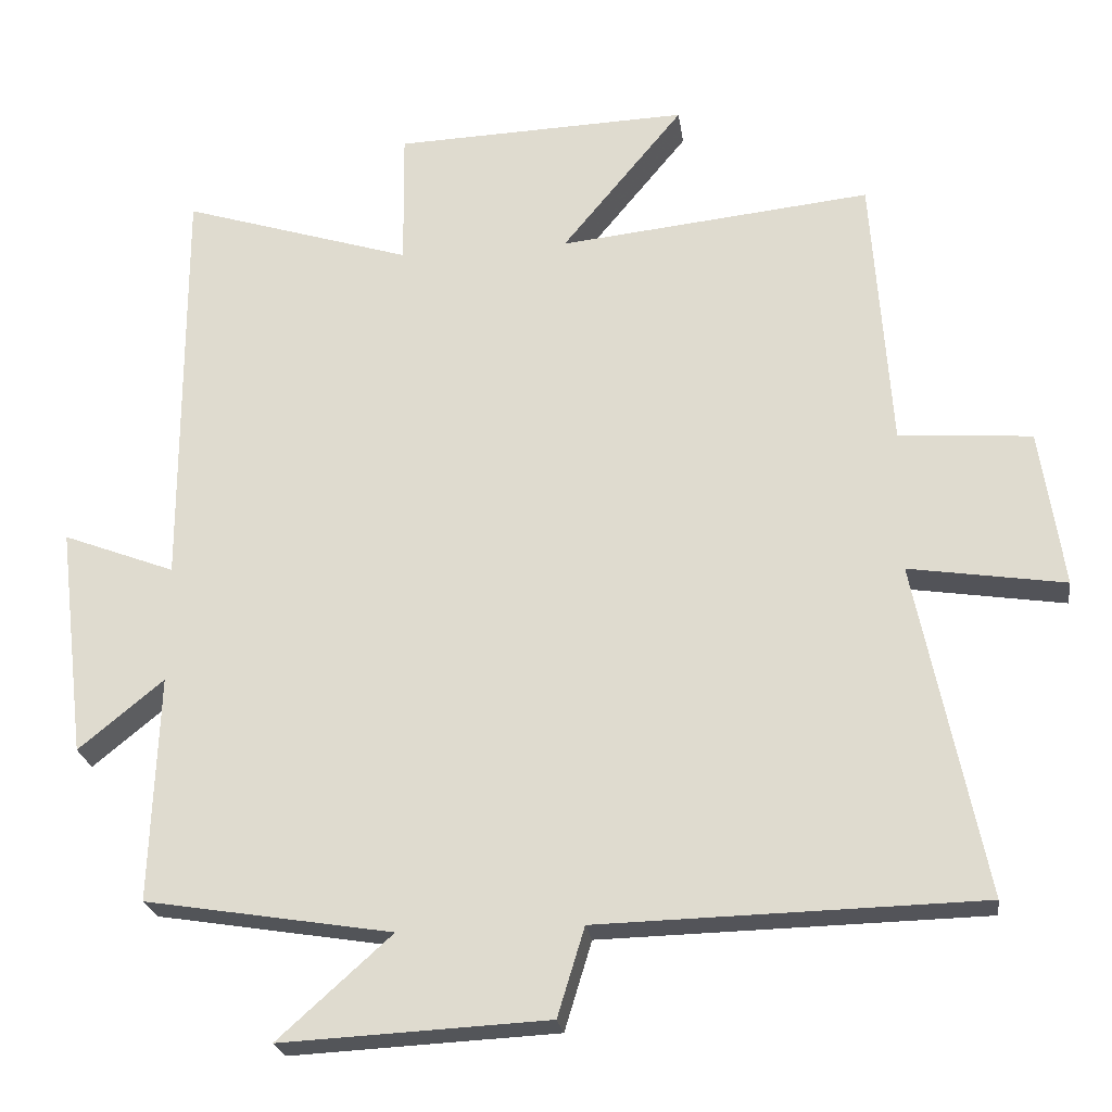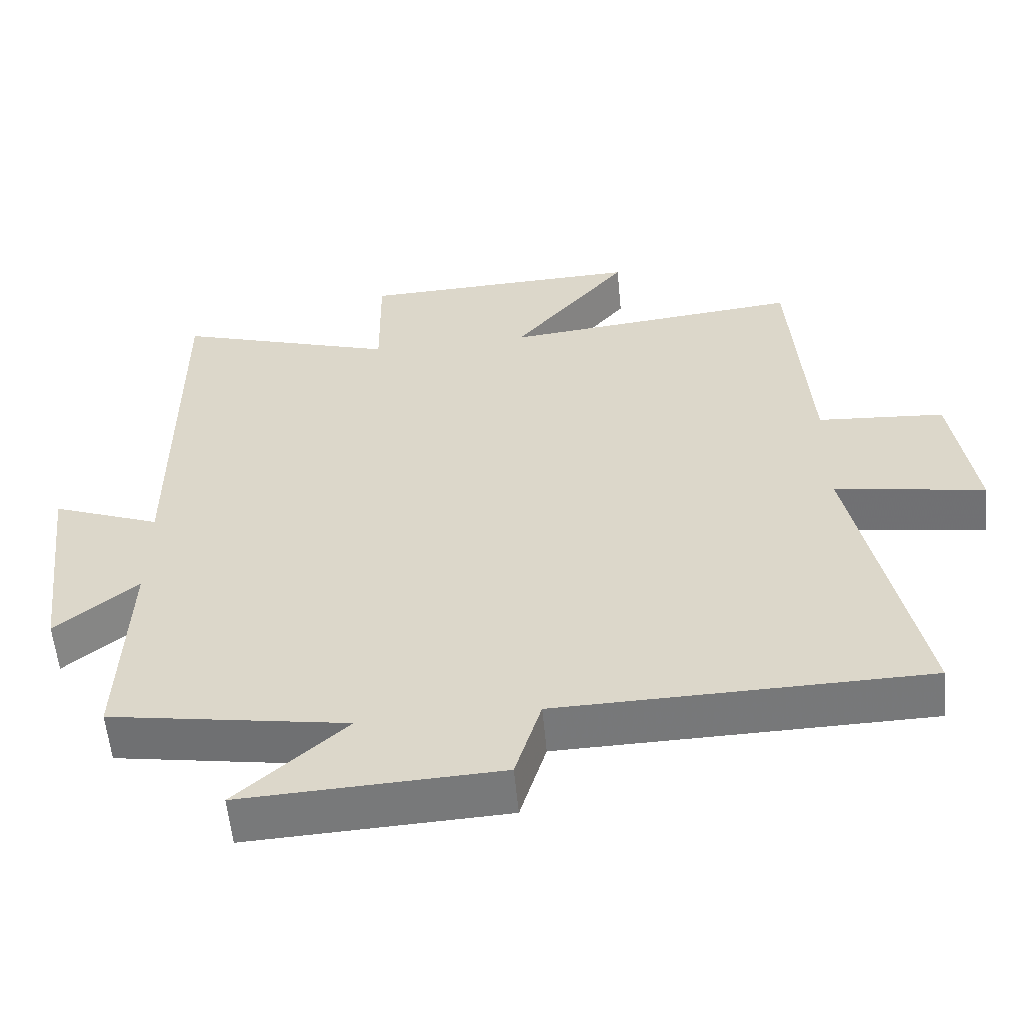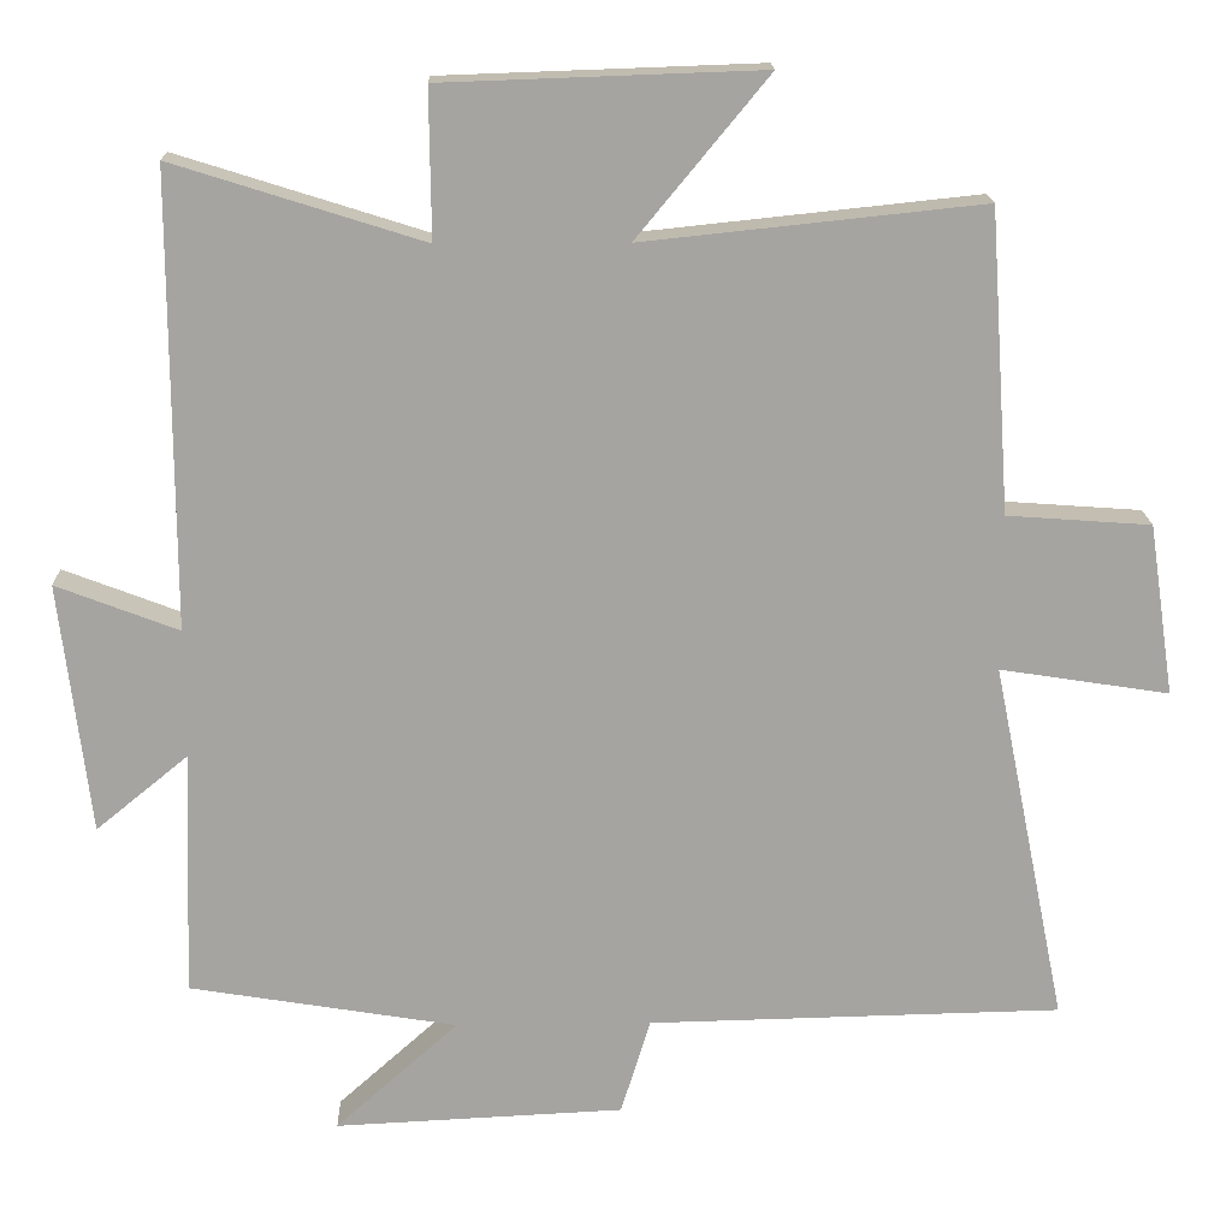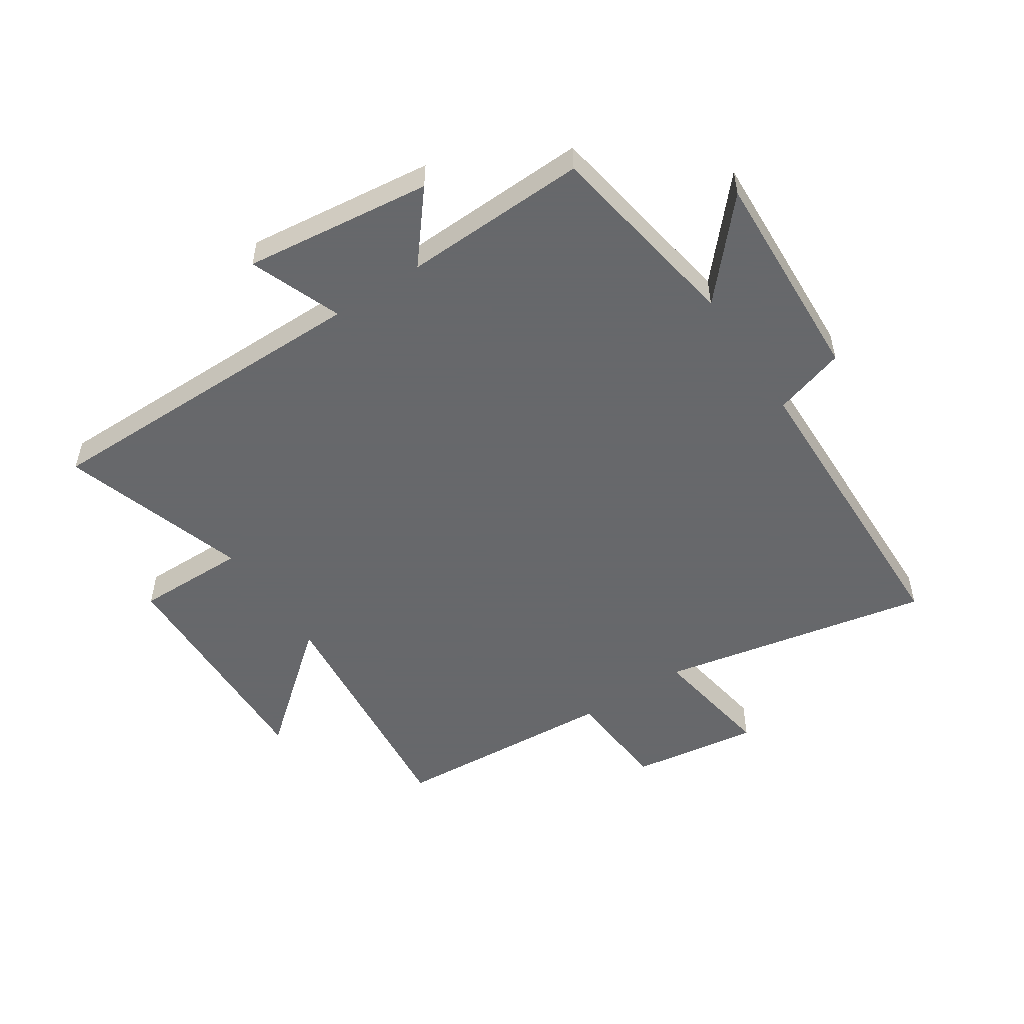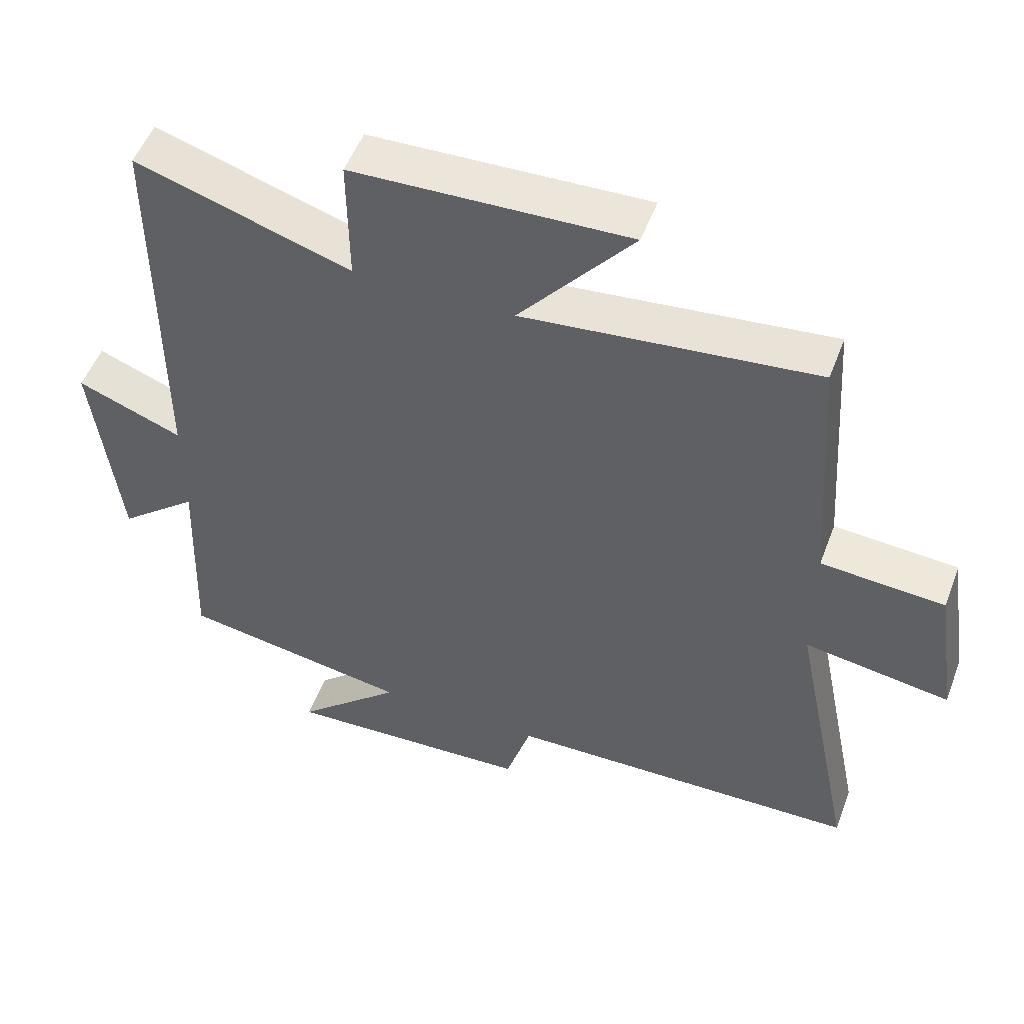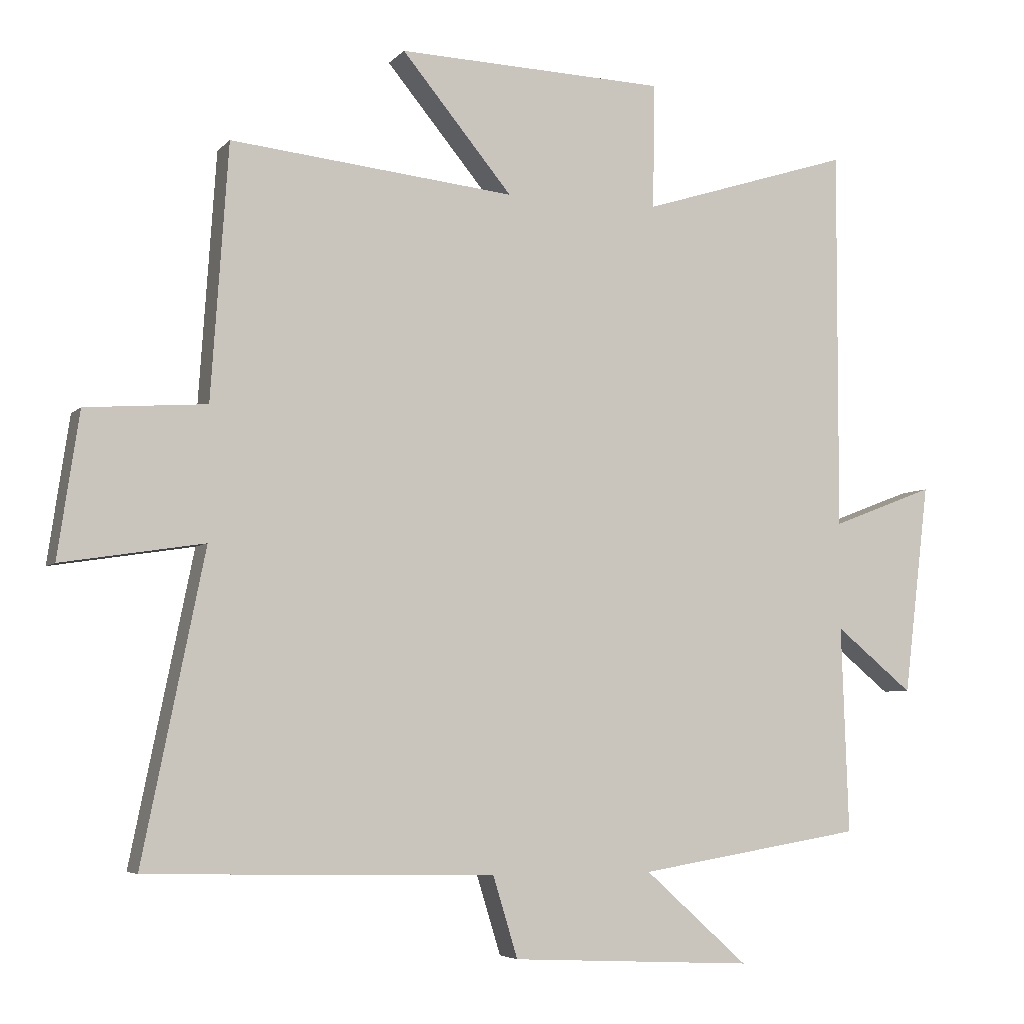
<metadata>
{"format":"obj","ext":"obj","renderer":"f3d","projection":"perspective","resolution":1024,"background":"white","views":[{"elev":-23.8,"azim":-172.1,"up":"+Z"},{"elev":-57.2,"azim":-174.6,"up":"+Z"},{"elev":16.9,"azim":178.5,"up":"+Z"},{"elev":-52.3,"azim":123.6,"up":"+Y"},{"elev":51.7,"azim":-159.6,"up":"+Z"},{"elev":-5.1,"azim":-21.3,"up":"+Z"}]}
</metadata>
<code>
v 0.501 0.07 0.599
v 0.5 0.07 0.027
v 0.654 0.07 0.086
v 0.616 0.07 -0.23
v 0.5 0.07 -0.135
v 0.511 0.07 -0.445
v 0.174 0.07 -0.5
v 0.329 0.07 -0.639
v -0.035 0.07 -0.621
v -0.072 0.07 -0.5
v -0.593 0.07 -0.488
v -0.5 0.07 -0.031
v -0.713 0.07 -0.064
v -0.681 0.07 0.152
v -0.5 0.07 0.165
v -0.474 0.07 0.545
v -0.047 0.07 0.5
v -0.213 0.07 0.701
v 0.189 0.07 0.687
v 0.187 0.07 0.5
v 0.501 0 0.599
v 0.5 0 0.027
v 0.654 0 0.086
v 0.616 0 -0.23
v 0.5 0 -0.135
v 0.511 0 -0.445
v 0.174 0 -0.5
v 0.329 0 -0.639
v -0.035 0 -0.621
v -0.072 0 -0.5
v -0.593 0 -0.488
v -0.5 0 -0.031
v -0.713 0 -0.064
v -0.681 0 0.152
v -0.5 0 0.165
v -0.474 0 0.545
v -0.047 0 0.5
v -0.213 0 0.701
v 0.189 0 0.687
v 0.187 0 0.5
f 17 18 19 20
f 15 16 17
f 15 17 20
f 12 13 14 15
f 20 1 2
f 15 20 2
f 12 15 2
f 10 11 12 2
f 7 8 9 10
f 5 6 7 10
f 2 3 4 5
f 2 5 10
f 40 39 38 37
f 37 36 35
f 40 37 35
f 35 34 33 32
f 22 21 40
f 22 40 35
f 22 35 32
f 22 32 31 30
f 30 29 28 27
f 30 27 26 25
f 25 24 23 22
f 30 25 22
f 1 21 22 2
f 2 22 23 3
f 3 23 24 4
f 4 24 25 5
f 5 25 26 6
f 6 26 27 7
f 7 27 28 8
f 8 28 29 9
f 9 29 30 10
f 10 30 31 11
f 11 31 32 12
f 12 32 33 13
f 13 33 34 14
f 14 34 35 15
f 15 35 36 16
f 16 36 37 17
f 17 37 38 18
f 18 38 39 19
f 19 39 40 20
f 20 40 21 1

</code>
